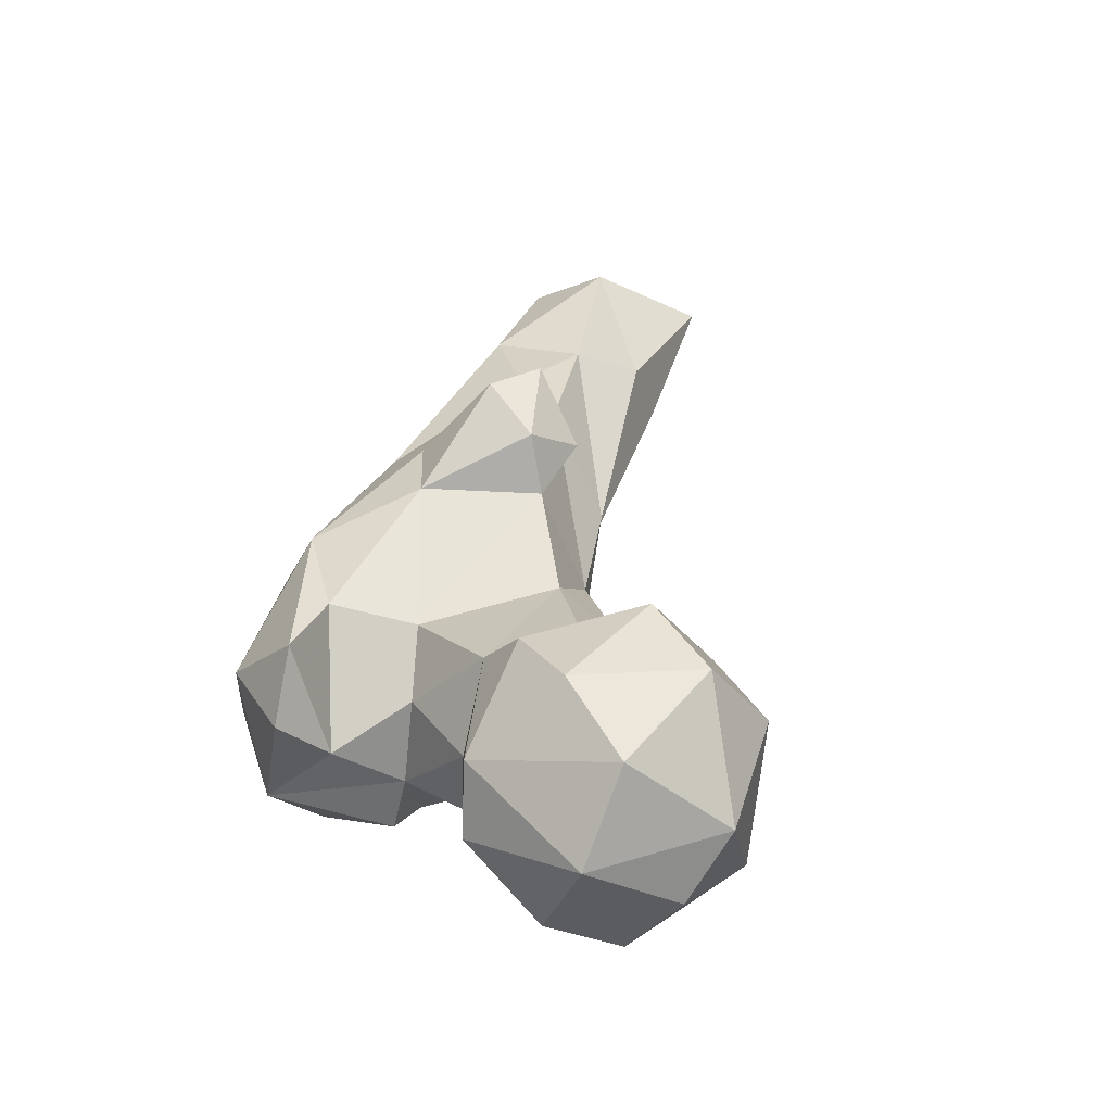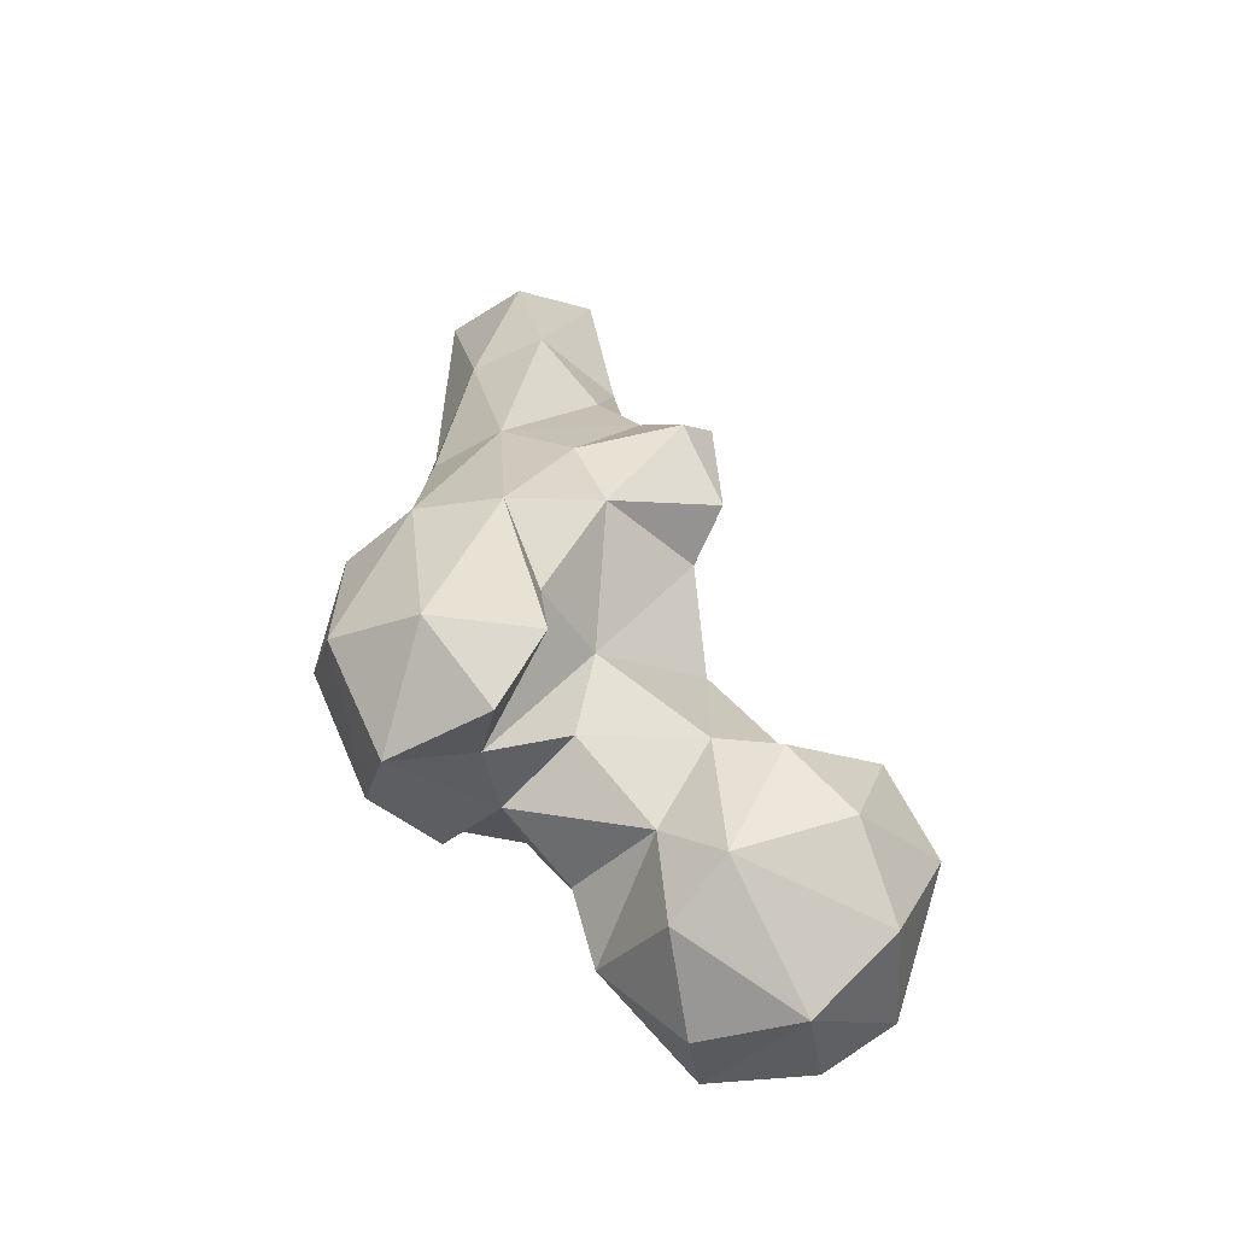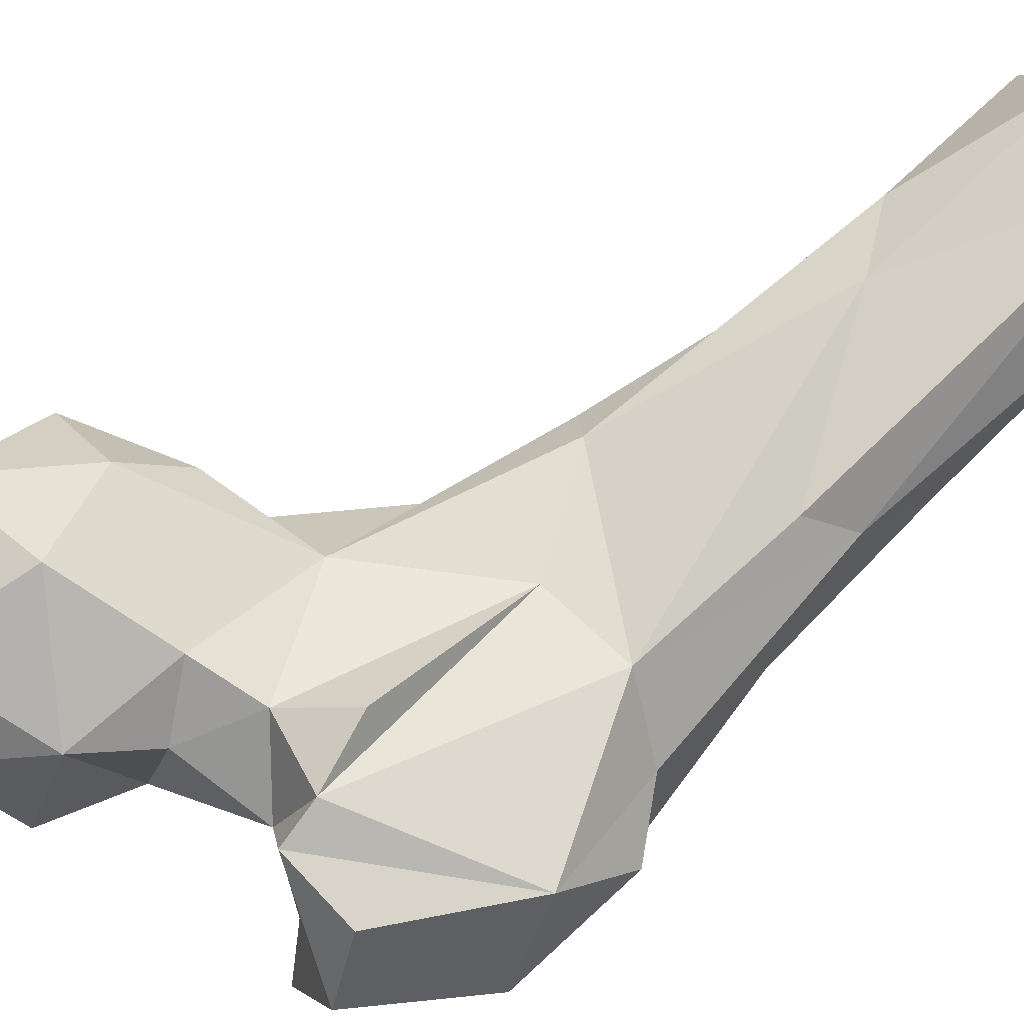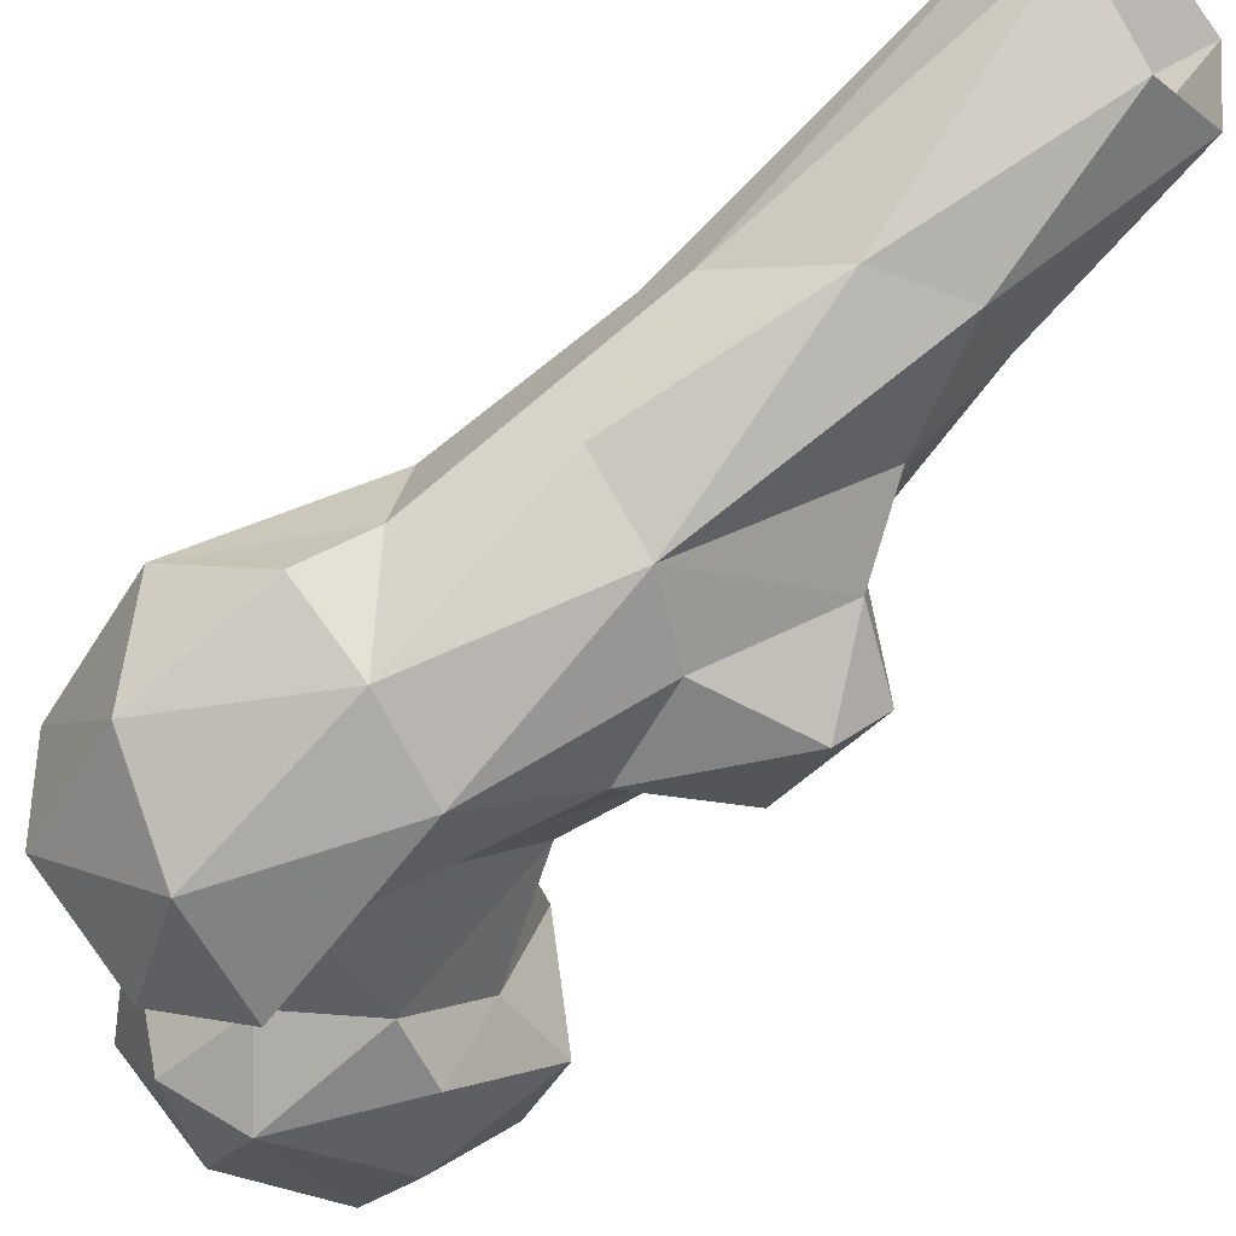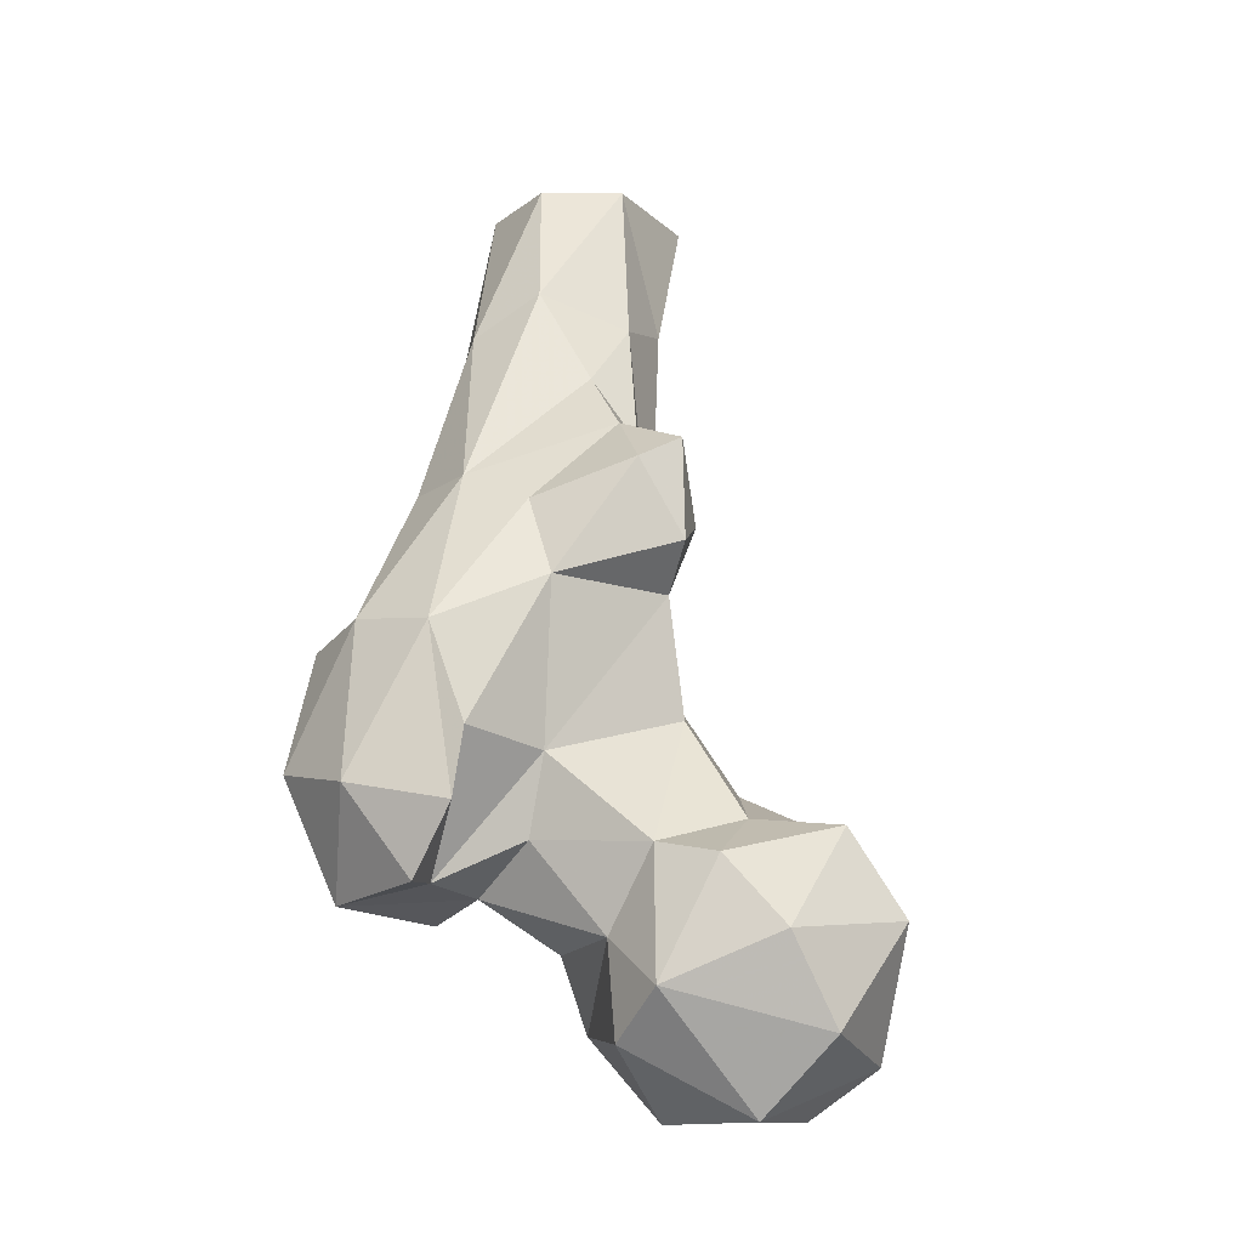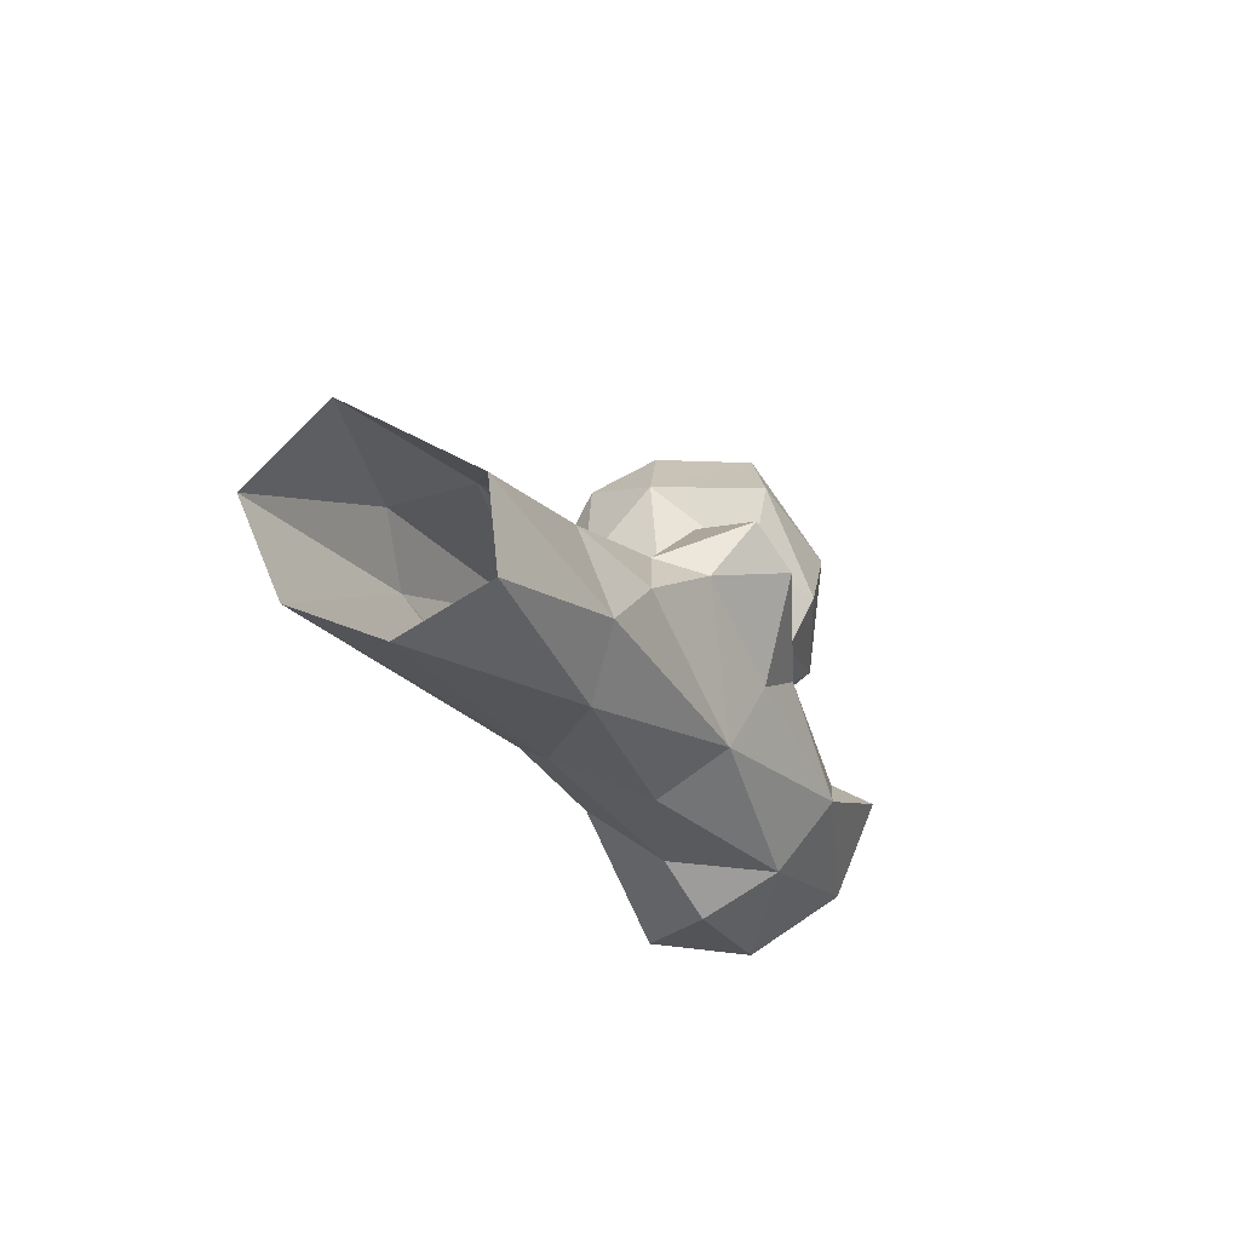
<metadata>
{"format":"obj","ext":"obj","renderer":"f3d","projection":"perspective","resolution":1024,"background":"white","views":[{"elev":-34.4,"azim":44.9,"up":"+Z"},{"elev":-33.6,"azim":-4.1,"up":"+Z"},{"elev":38.5,"azim":-122.0,"up":"+Y"},{"elev":-46.7,"azim":-52.6,"up":"+Y"},{"elev":-11.5,"azim":13.5,"up":"+Z"},{"elev":76.1,"azim":-76.2,"up":"+Z"}]}
</metadata>
<code>
v 100.6 140.8 704
v 85.8 148 703.6
v 104.2 157.4 704
v 88.58 162 704.1
v 82.27 135.7 714
v 112 137.4 715.3
v 114.6 156.6 711.3
v 74.17 152.7 715.7
v 83.94 171.5 719.7
v 103.2 172.4 715.6
v 89.33 129.1 721.4
v 120.1 146.7 730.4
v 116.9 162.6 730
v 106.6 131.6 728.7
v 80.95 136.6 728.2
v 70.8 150.8 726.8
v 72.76 161.5 730.7
v 107.9 171.4 732.8
v 91.79 175 732.2
v 97.46 131.6 738.8
v 88.02 133.7 740.6
v 45.4 128.8 732.3
v 58.04 130.6 735.3
v 61.03 142.9 734.2
v 53.44 147.6 731
v 70.25 135.7 741.4
v 43.11 142.1 734.4
v 112.4 143.3 743.2
v 53.62 152.7 736.1
v 64.76 156.8 736.5
v 59.34 118.7 734.4
v 78.44 162.2 751.5
v 49.65 117.8 747.7
v 92.99 168.8 743.4
v 65.64 115.4 744.6
v 37.42 128.7 750.4
v 56.78 159.4 744.4
v 108 161.5 743.6
v 99.17 142.5 744.3
v 34.92 144 754.8
v 72.78 134.1 753.3
v 64.89 122.8 755.6
v 95.11 157.3 749.2
v 89.25 148.1 758.9
v 62.53 161.2 770.2
v 59.73 122.7 770.1
v 49.19 157.1 773.9
v 82.81 160.4 767.3
v 47.53 128.1 771.5
v 74.1 132.4 777.5
v 87.53 145.8 776.5
v 38.64 137.2 768.7
v 73.28 170.1 782.8
v 44.7 144.5 774.6
v 80.03 167.4 786.4
v 69.73 136.2 789.2
v 80.81 155.5 801.7
v 51.57 166.8 798
v 59.26 139 793.9
v 85.34 136.3 794.4
v 91.23 139.9 782.9
v 49.84 147.2 793.2
v 90.38 151 787.2
v 49.71 162.2 805.6
v 90.26 142.8 798.5
v 64.6 185.3 815.5
v 80.08 147 802.4
v 73.19 188.8 824.3
v 78.9 178.3 824.9
v 74.15 153.9 811.5
v 77.33 164.8 821.9
v 54.97 157.3 820
v 65.38 156.8 826.3
v 51.43 180.4 847.1
v 52.95 194.2 846.5
v 78.68 194.7 847.8
v 64.79 202.8 846.7
v 74.01 174.3 848
v 61.91 170 847.6
f 73 78 79
f 69 76 78
f 71 78 73
f 72 73 79
f 69 78 71
f 64 74 75
f 68 76 69
f 59 73 72
f 57 71 70
f 62 72 64
f 59 72 62
f 55 71 57
f 57 70 67
f 53 68 69
f 59 67 70
f 57 67 65
f 56 60 67
f 55 69 71
f 56 67 59
f 70 71 73
f 57 65 63
f 60 61 65
f 51 57 63
f 61 63 65
f 50 61 60
f 47 54 64
f 50 60 56
f 53 69 55
f 46 56 59
f 51 63 61
f 46 59 49
f 46 50 56
f 48 57 51
f 32 55 48
f 40 52 54
f 20 39 21
f 33 49 36
f 43 48 44
f 42 50 46
f 9 19 10
f 41 44 51
f 16 24 30
f 36 52 40
f 41 50 42
f 32 45 53
f 32 48 43
f 29 40 47
f 35 42 46
f 22 27 25
f 33 35 46
f 23 24 26
f 30 45 32
f 1 4 3
f 29 45 37
f 25 40 29
f 10 18 13
f 32 43 34
f 28 38 39
f 38 43 39
f 34 43 38
f 23 42 35
f 66 77 68
f 41 51 50
f 18 34 38
f 39 43 44
f 12 38 28
f 25 27 40
f 49 62 54
f 22 36 27
f 10 19 18
f 44 48 51
f 4 9 10
f 23 26 41
f 30 37 45
f 13 18 38
f 31 35 33
f 64 72 74
f 18 19 34
f 19 32 34
f 40 54 47
f 68 77 76
f 12 13 38
f 23 35 31
f 33 46 49
f 1 7 6
f 7 13 12
f 11 14 20
f 14 28 20
f 66 75 77
f 47 58 66
f 3 4 10
f 21 39 44
f 20 28 39
f 12 28 14
f 17 32 19
f 17 30 32
f 22 23 31
f 59 70 73
f 16 30 17
f 45 47 53
f 24 29 30
f 9 17 19
f 1 11 5
f 36 49 52
f 54 62 64
f 8 16 17
f 22 31 33
f 47 66 53
f 11 21 15
f 24 25 29
f 49 54 52
f 6 12 14
f 15 21 26
f 58 64 75
f 32 53 55
f 27 36 40
f 5 11 15
f 8 15 16
f 50 51 61
f 8 17 9
f 48 55 57
f 15 26 24
f 21 44 41
f 1 5 2
f 53 66 68
f 49 59 62
f 22 33 36
f 4 8 9
f 7 10 13
f 72 79 74
f 2 8 4
f 1 2 4
f 5 15 8
f 15 24 16
f 22 24 23
f 29 37 30
f 21 41 26
f 6 7 12
f 6 14 11
f 2 5 8
f 60 65 67
f 47 64 58
f 23 41 42
f 3 10 7
f 58 75 66
f 29 47 45
f 1 3 7
f 22 25 24
f 1 6 11
f 11 20 21

</code>
